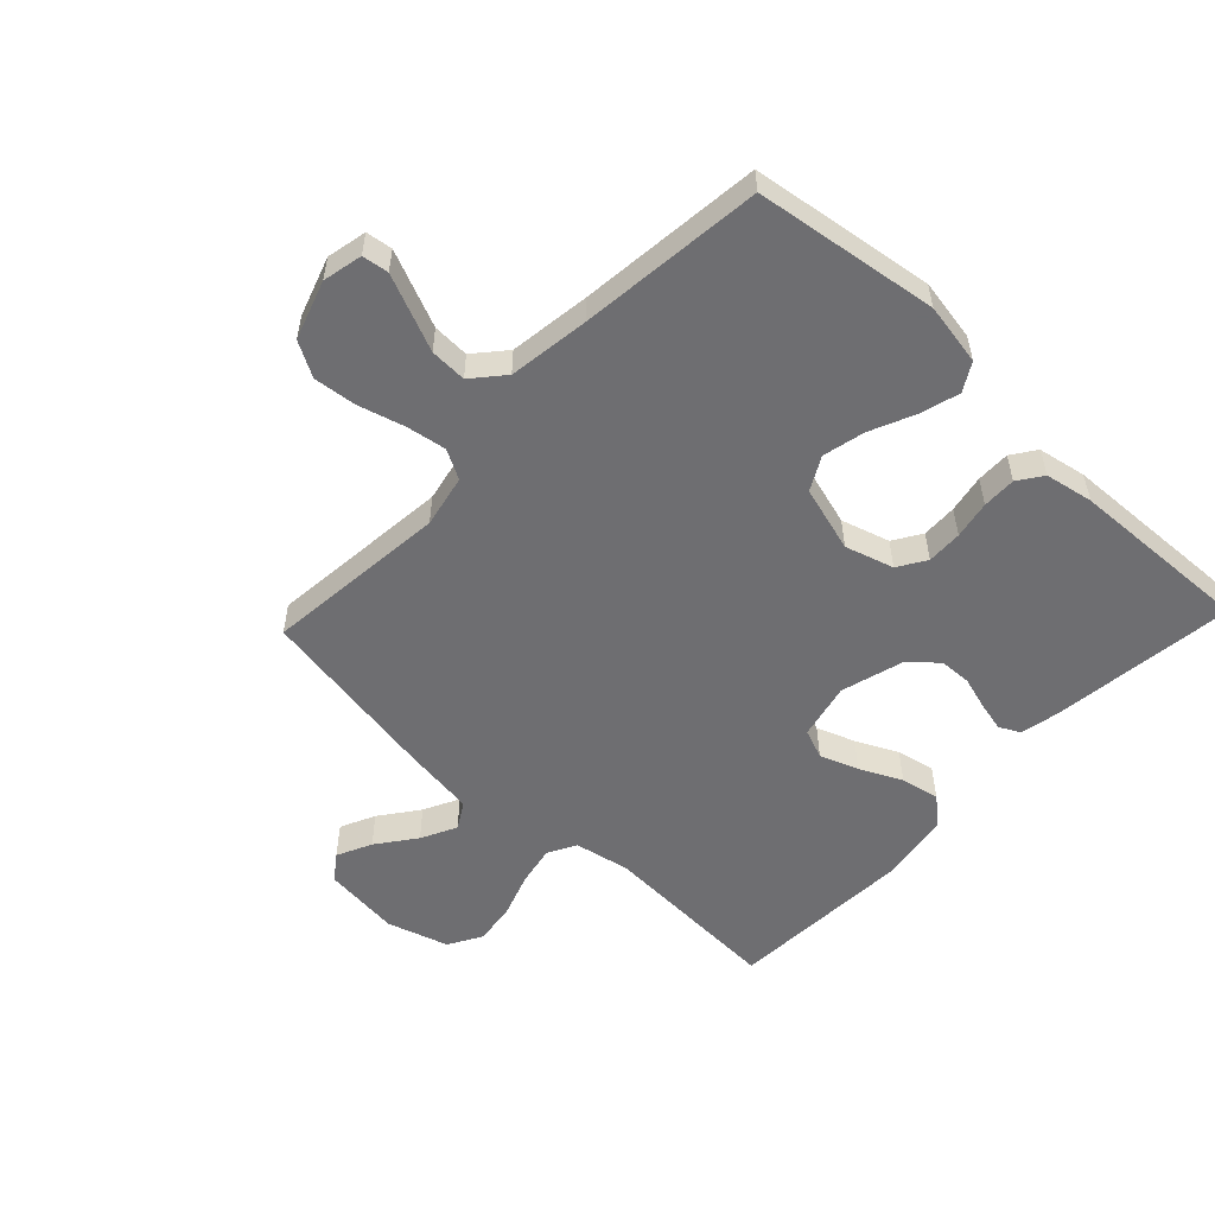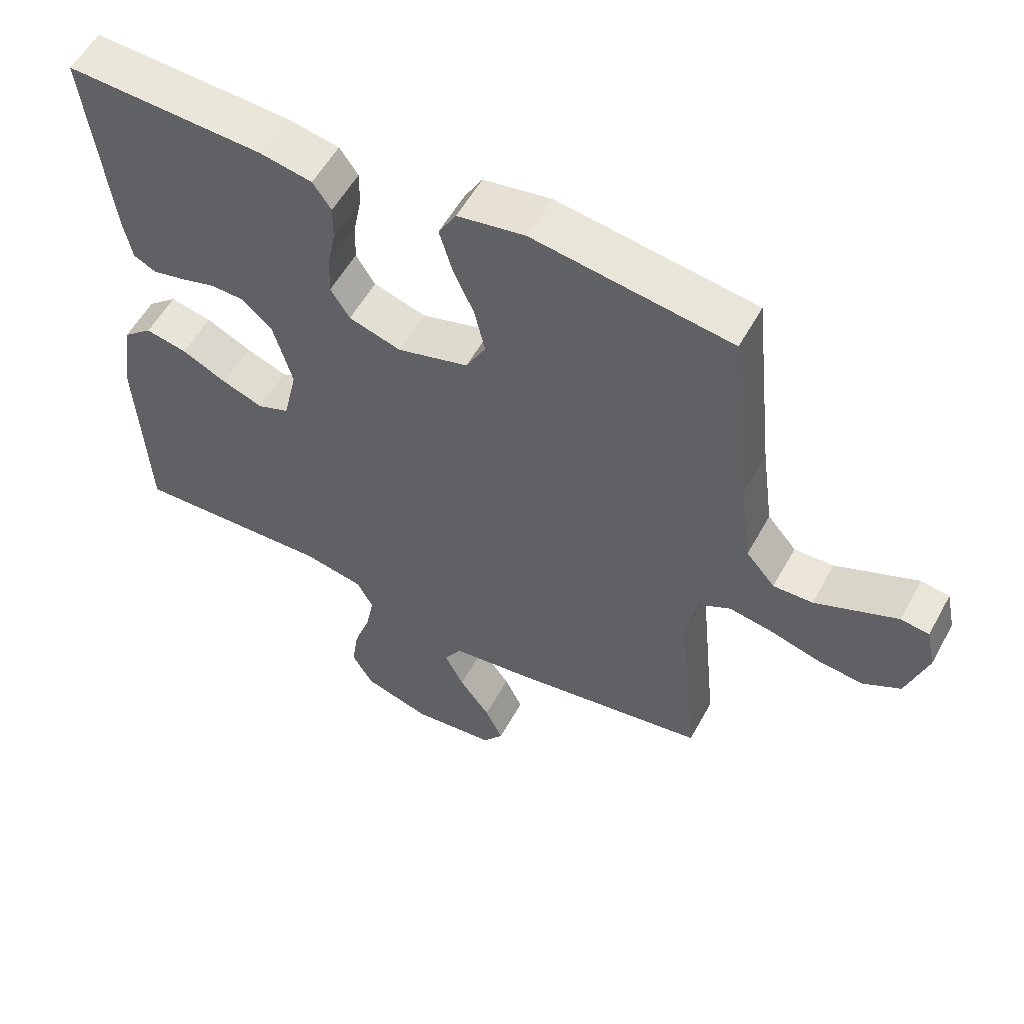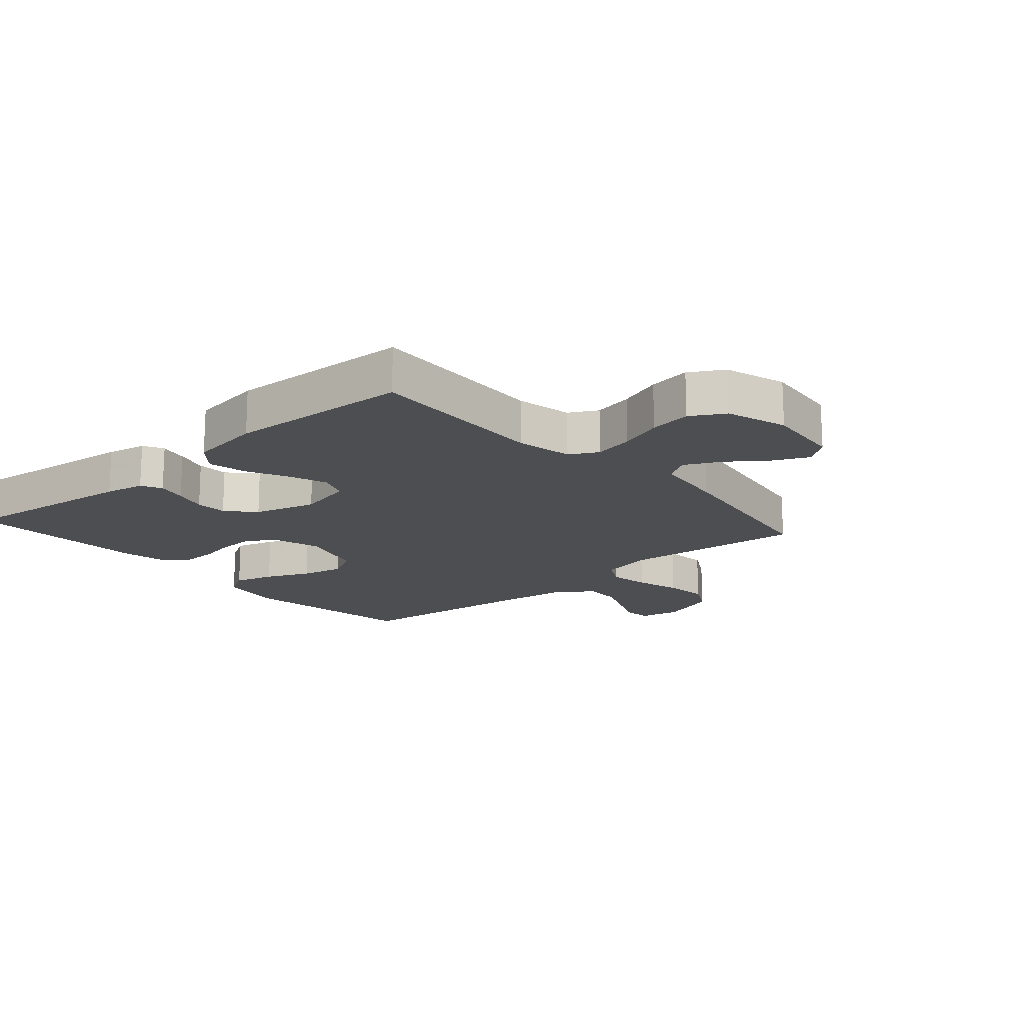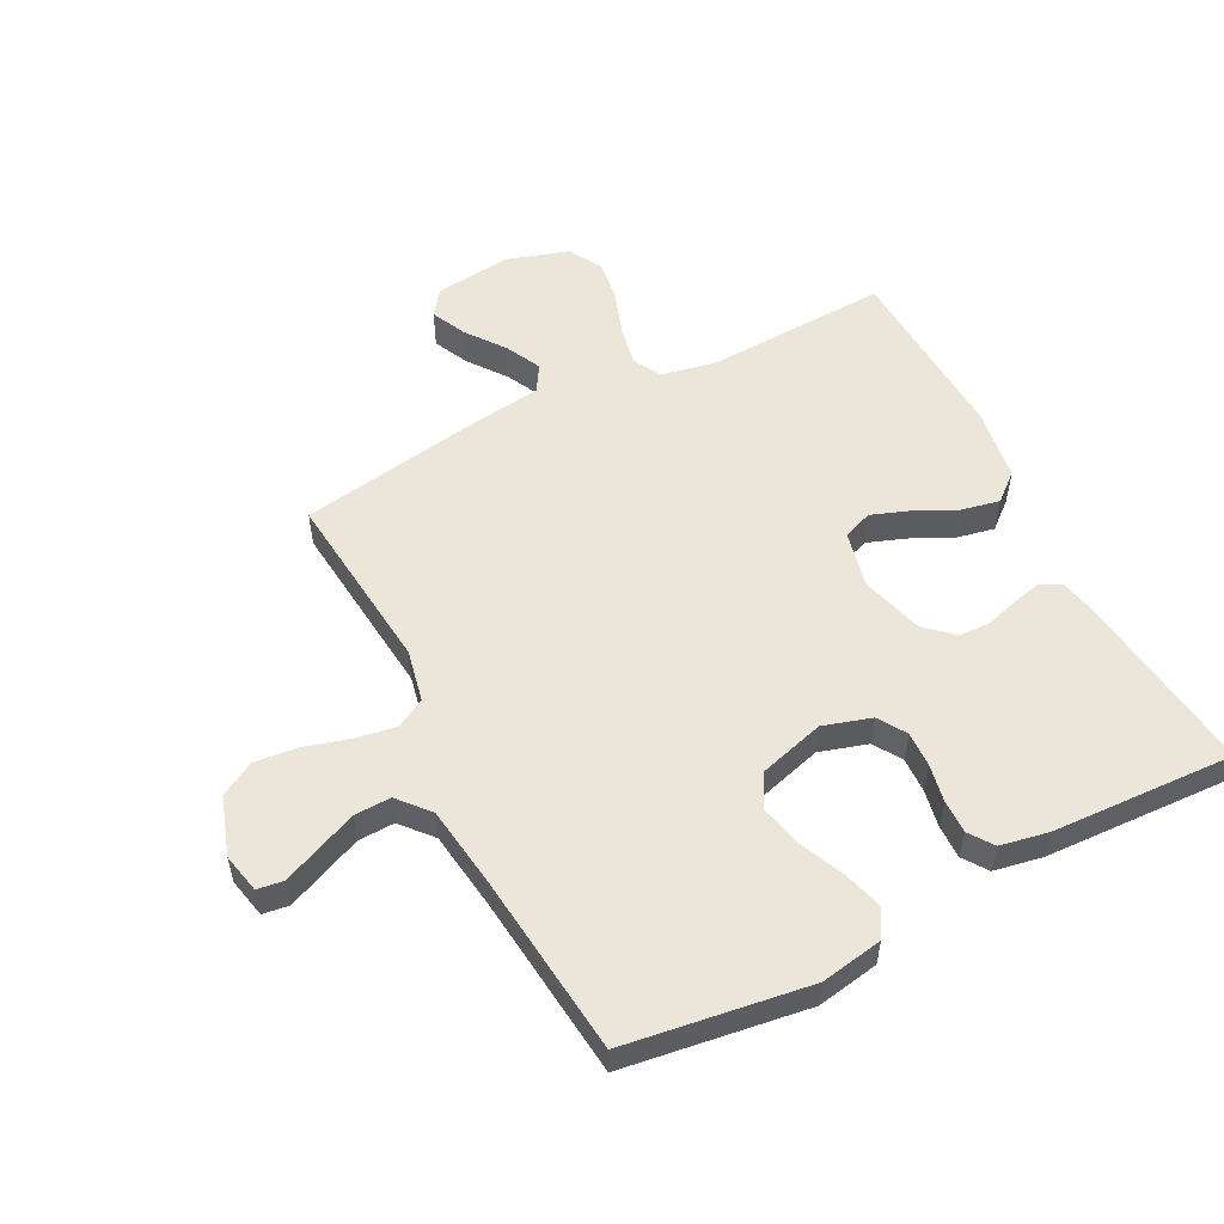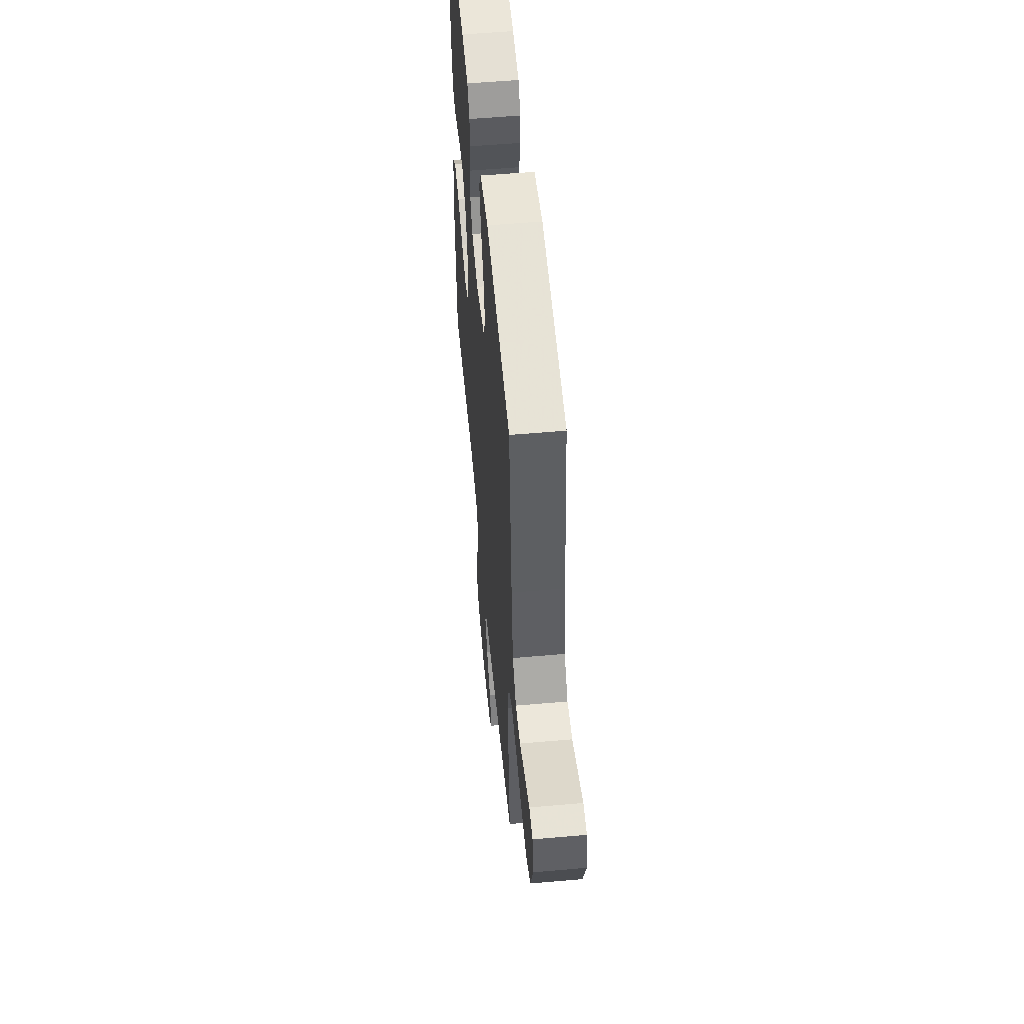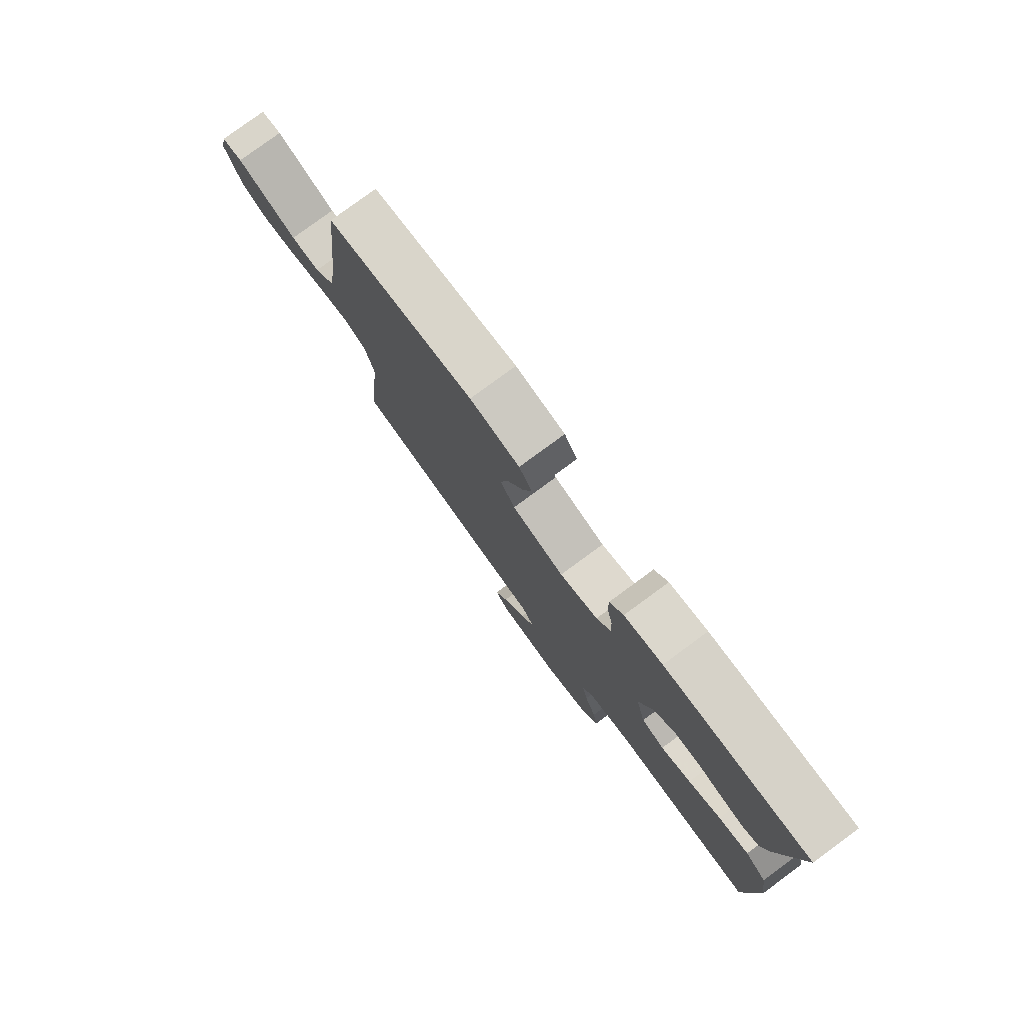
<metadata>
{"format":"obj","ext":"obj","renderer":"f3d","projection":"perspective","resolution":1024,"background":"white","views":[{"elev":-54.4,"azim":-43.4,"up":"+Y"},{"elev":55.8,"azim":-151.5,"up":"+Z"},{"elev":-16.6,"azim":131.4,"up":"+Y"},{"elev":54.4,"azim":-27.2,"up":"+Y"},{"elev":55.0,"azim":-95.3,"up":"+Z"},{"elev":79.3,"azim":53.7,"up":"+Z"}]}
</metadata>
<code>
v -0.5 0.07 0.5
v -0.2 0.07 0.543
v -0.098 0.07 0.525
v -0.071 0.07 0.479
v -0.09 0.07 0.414
v -0.122 0.07 0.342
v -0.138 0.07 0.273
v -0.108 0.07 0.218
v 0 0.07 0.187
v 0.079 0.07 0.211
v 0.108 0.07 0.257
v 0.106 0.07 0.315
v 0.094 0.07 0.377
v 0.093 0.07 0.432
v 0.121 0.07 0.472
v 0.2 0.07 0.487
v 0.5 0.07 0.5
v 0.464 0.07 0.2
v 0.451 0.07 0.135
v 0.417 0.07 0.118
v 0.369 0.07 0.129
v 0.315 0.07 0.145
v 0.263 0.07 0.143
v 0.218 0.07 0.102
v 0.189 0.07 0
v 0.21 0.07 -0.092
v 0.258 0.07 -0.111
v 0.321 0.07 -0.088
v 0.389 0.07 -0.055
v 0.452 0.07 -0.042
v 0.497 0.07 -0.08
v 0.515 0.07 -0.2
v 0.5 0.07 -0.5
v 0.2 0.07 -0.487
v 0.109 0.07 -0.505
v 0.084 0.07 -0.551
v 0.097 0.07 -0.616
v 0.122 0.07 -0.688
v 0.132 0.07 -0.757
v 0.1 0.07 -0.812
v 0 0.07 -0.843
v -0.127 0.07 -0.829
v -0.158 0.07 -0.787
v -0.131 0.07 -0.73
v -0.084 0.07 -0.667
v -0.055 0.07 -0.609
v -0.081 0.07 -0.566
v -0.2 0.07 -0.55
v -0.5 0.07 -0.5
v -0.47 0.07 -0.2
v -0.488 0.07 -0.114
v -0.536 0.07 -0.088
v -0.602 0.07 -0.099
v -0.676 0.07 -0.12
v -0.747 0.07 -0.128
v -0.804 0.07 -0.096
v -0.836 0.07 0
v -0.822 0.07 0.065
v -0.779 0.07 0.071
v -0.72 0.07 0.046
v -0.654 0.07 0.018
v -0.594 0.07 0.016
v -0.55 0.07 0.067
v -0.532 0.07 0.2
v -0.5 0 0.5
v -0.2 0 0.543
v -0.098 0 0.525
v -0.071 0 0.479
v -0.09 0 0.414
v -0.122 0 0.342
v -0.138 0 0.273
v -0.108 0 0.218
v 0 0 0.187
v 0.079 0 0.211
v 0.108 0 0.257
v 0.106 0 0.315
v 0.094 0 0.377
v 0.093 0 0.432
v 0.121 0 0.472
v 0.2 0 0.487
v 0.5 0 0.5
v 0.464 0 0.2
v 0.451 0 0.135
v 0.417 0 0.118
v 0.369 0 0.129
v 0.315 0 0.145
v 0.263 0 0.143
v 0.218 0 0.102
v 0.189 0 0
v 0.21 0 -0.092
v 0.258 0 -0.111
v 0.321 0 -0.088
v 0.389 0 -0.055
v 0.452 0 -0.042
v 0.497 0 -0.08
v 0.515 0 -0.2
v 0.5 0 -0.5
v 0.2 0 -0.487
v 0.109 0 -0.505
v 0.084 0 -0.551
v 0.097 0 -0.616
v 0.122 0 -0.688
v 0.132 0 -0.757
v 0.1 0 -0.812
v 0 0 -0.843
v -0.127 0 -0.829
v -0.158 0 -0.787
v -0.131 0 -0.73
v -0.084 0 -0.667
v -0.055 0 -0.609
v -0.081 0 -0.566
v -0.2 0 -0.55
v -0.5 0 -0.5
v -0.47 0 -0.2
v -0.488 0 -0.114
v -0.536 0 -0.088
v -0.602 0 -0.099
v -0.676 0 -0.12
v -0.747 0 -0.128
v -0.804 0 -0.096
v -0.836 0 0
v -0.822 0 0.065
v -0.779 0 0.071
v -0.72 0 0.046
v -0.654 0 0.018
v -0.594 0 0.016
v -0.55 0 0.067
v -0.532 0 0.2
f 58 59 60 61
f 56 57 58 61
f 56 61 62
f 53 54 55 56
f 52 53 56 62
f 51 52 62 63
f 47 48 49 50
f 47 50 51
f 42 43 44 45
f 42 45 46
f 41 42 46
f 40 41 46
f 37 38 39 40
f 36 37 40 46
f 35 36 46 47
f 31 32 33 34
f 31 34 35
f 28 29 30 31
f 27 28 31 35
f 26 27 35 47
f 19 20 21 22
f 17 18 19 22
f 17 22 23
f 16 17 23 24
f 12 13 14 15
f 11 12 15 16
f 3 4 5 6
f 3 6 7
f 64 1 2 3
f 64 3 7
f 63 64 7 8
f 51 63 8 9
f 25 26 47 51
f 25 51 9 10
f 11 16 24 25
f 10 11 25
f 125 124 123 122
f 125 122 121 120
f 126 125 120
f 120 119 118 117
f 126 120 117 116
f 127 126 116 115
f 114 113 112 111
f 115 114 111
f 109 108 107 106
f 110 109 106
f 110 106 105
f 110 105 104
f 104 103 102 101
f 110 104 101 100
f 111 110 100 99
f 98 97 96 95
f 99 98 95
f 95 94 93 92
f 99 95 92 91
f 111 99 91 90
f 86 85 84 83
f 86 83 82 81
f 87 86 81
f 88 87 81 80
f 79 78 77 76
f 80 79 76 75
f 70 69 68 67
f 71 70 67
f 67 66 65 128
f 71 67 128
f 72 71 128 127
f 73 72 127 115
f 115 111 90 89
f 74 73 115 89
f 89 88 80 75
f 89 75 74
f 1 65 66 2
f 2 66 67 3
f 3 67 68 4
f 4 68 69 5
f 5 69 70 6
f 6 70 71 7
f 7 71 72 8
f 8 72 73 9
f 9 73 74 10
f 10 74 75 11
f 11 75 76 12
f 12 76 77 13
f 13 77 78 14
f 14 78 79 15
f 15 79 80 16
f 16 80 81 17
f 17 81 82 18
f 18 82 83 19
f 19 83 84 20
f 20 84 85 21
f 21 85 86 22
f 22 86 87 23
f 23 87 88 24
f 24 88 89 25
f 25 89 90 26
f 26 90 91 27
f 27 91 92 28
f 28 92 93 29
f 29 93 94 30
f 30 94 95 31
f 31 95 96 32
f 32 96 97 33
f 33 97 98 34
f 34 98 99 35
f 35 99 100 36
f 36 100 101 37
f 37 101 102 38
f 38 102 103 39
f 39 103 104 40
f 40 104 105 41
f 41 105 106 42
f 42 106 107 43
f 43 107 108 44
f 44 108 109 45
f 45 109 110 46
f 46 110 111 47
f 47 111 112 48
f 48 112 113 49
f 49 113 114 50
f 50 114 115 51
f 51 115 116 52
f 52 116 117 53
f 53 117 118 54
f 54 118 119 55
f 55 119 120 56
f 56 120 121 57
f 57 121 122 58
f 58 122 123 59
f 59 123 124 60
f 60 124 125 61
f 61 125 126 62
f 62 126 127 63
f 63 127 128 64
f 64 128 65 1

</code>
